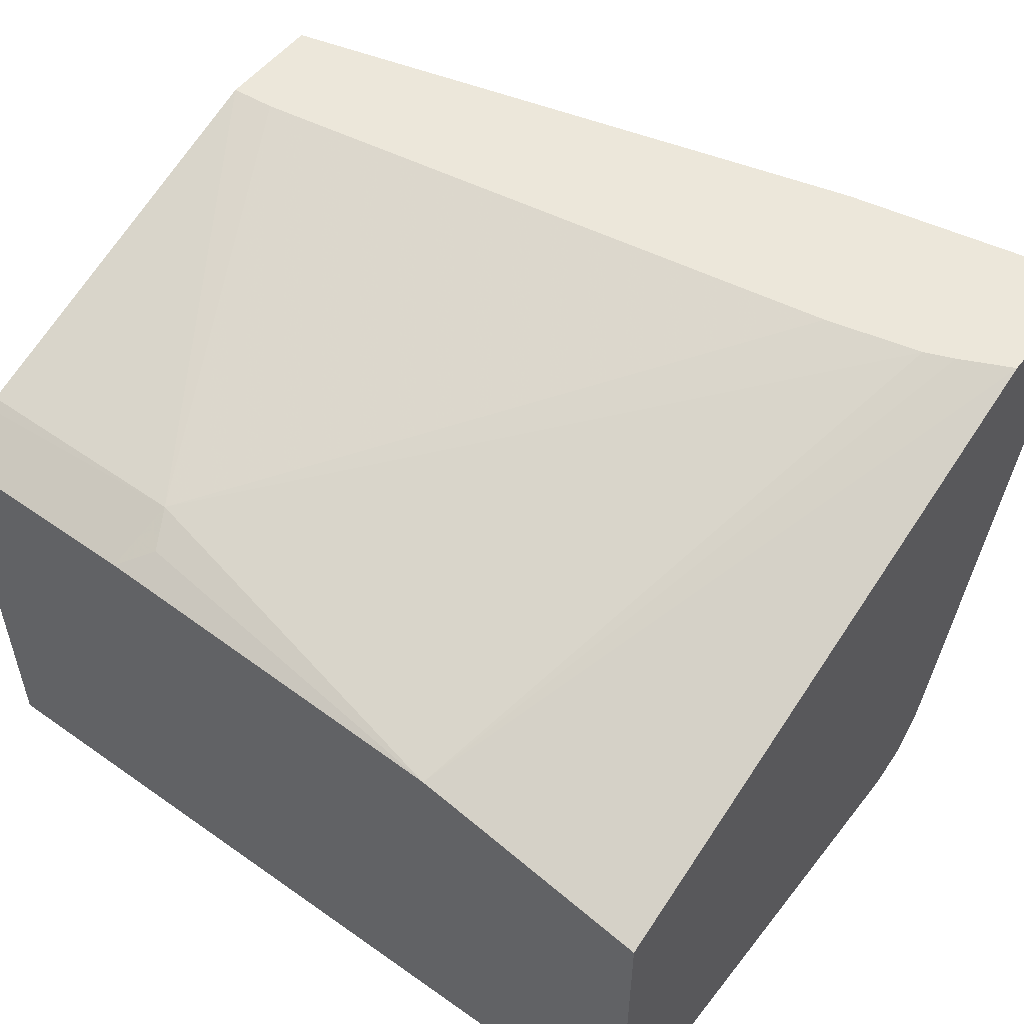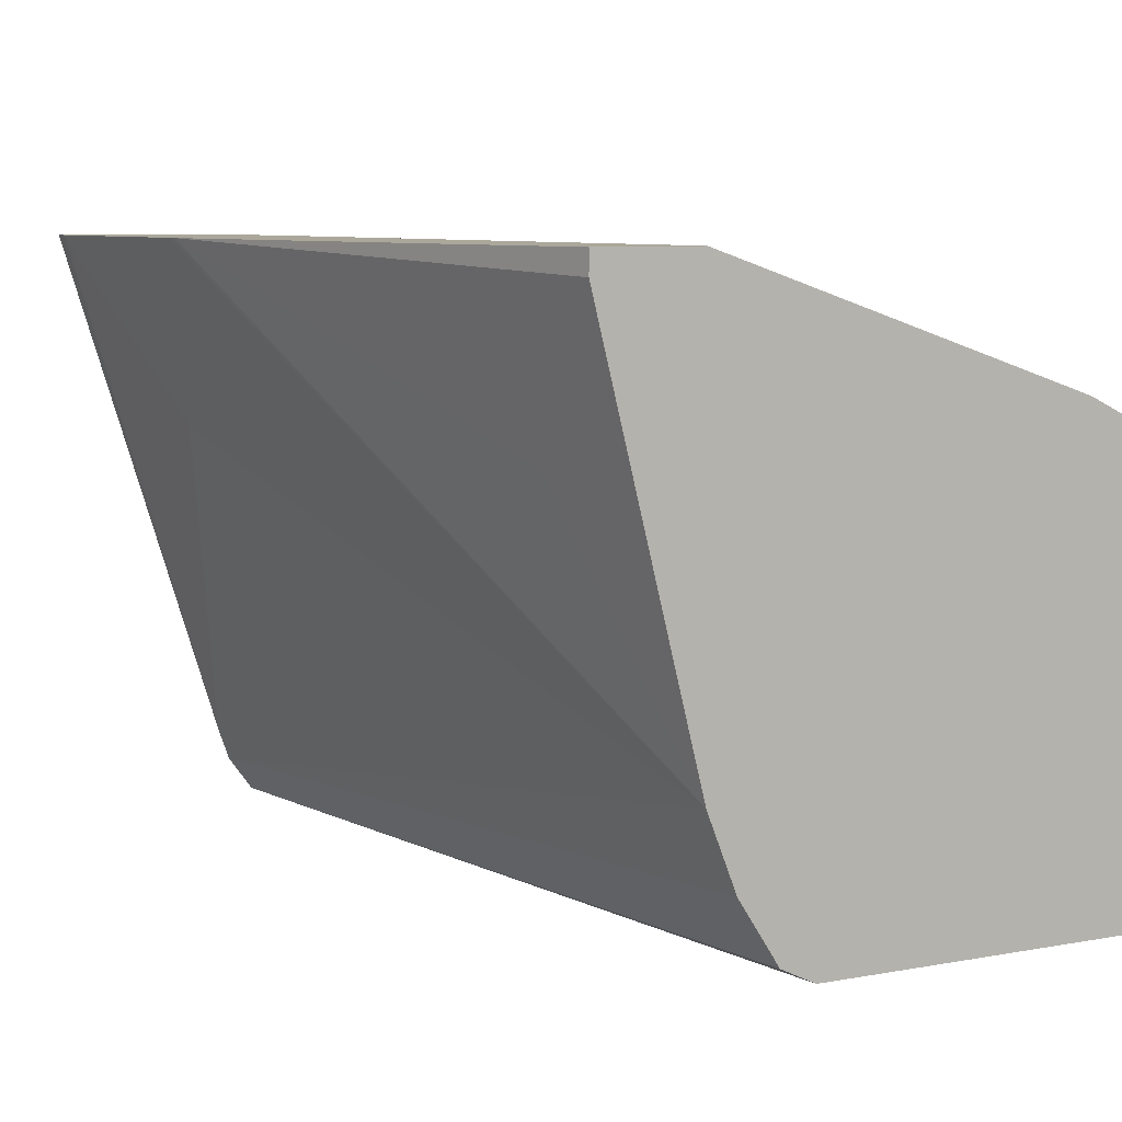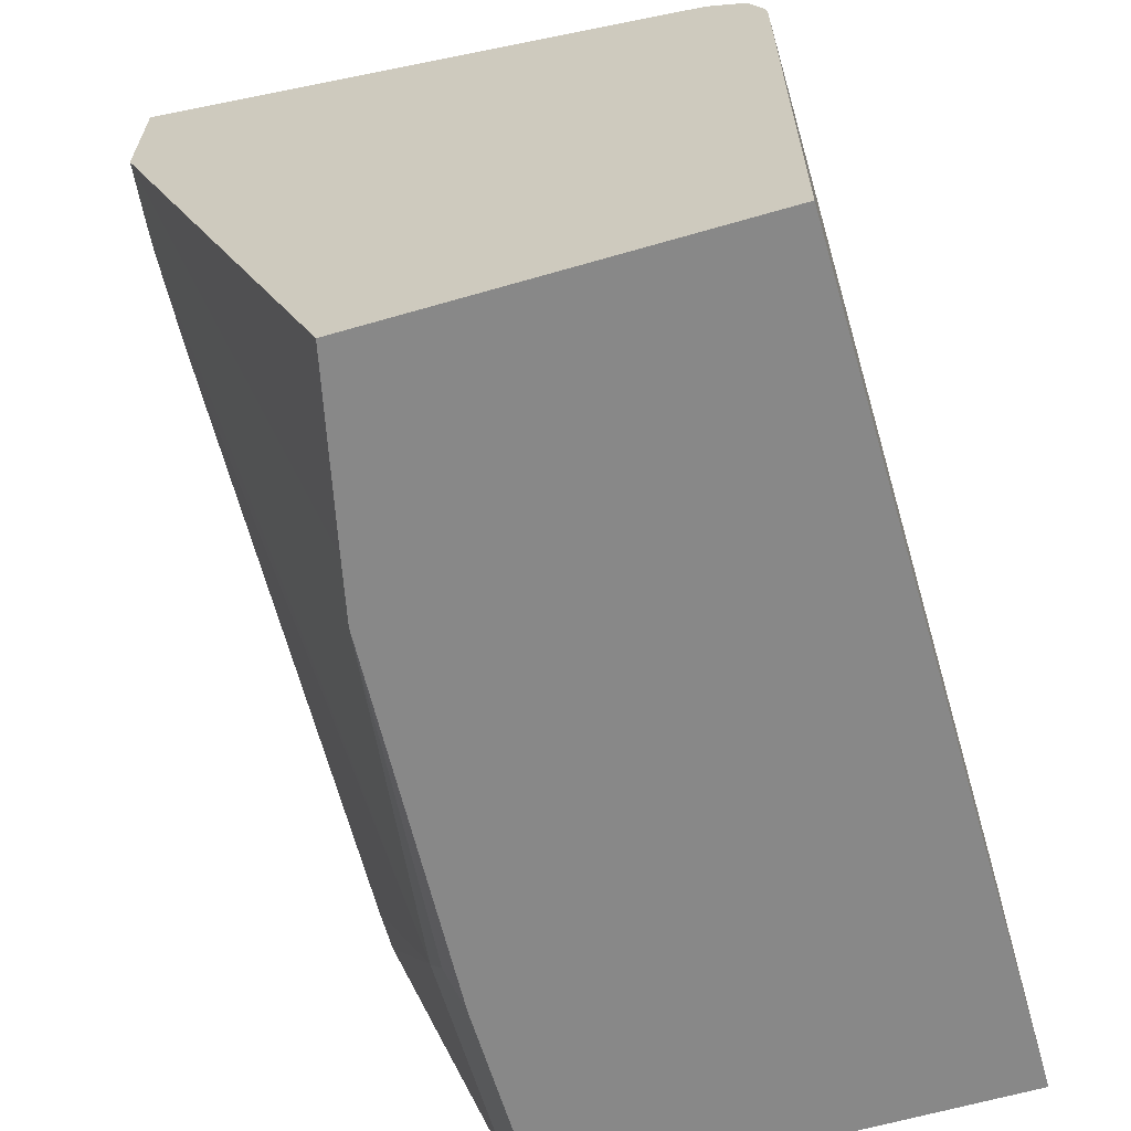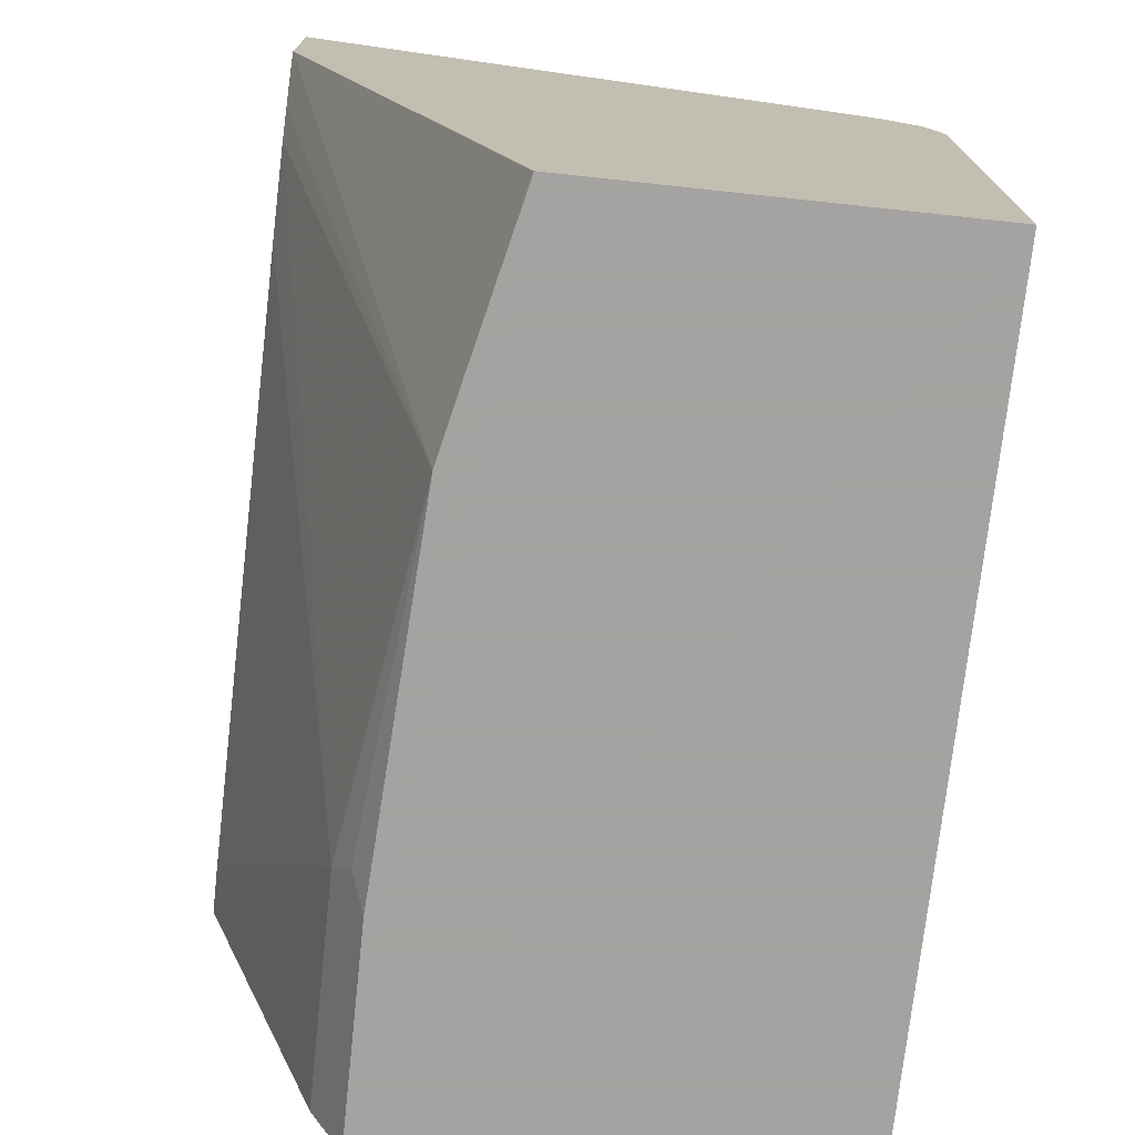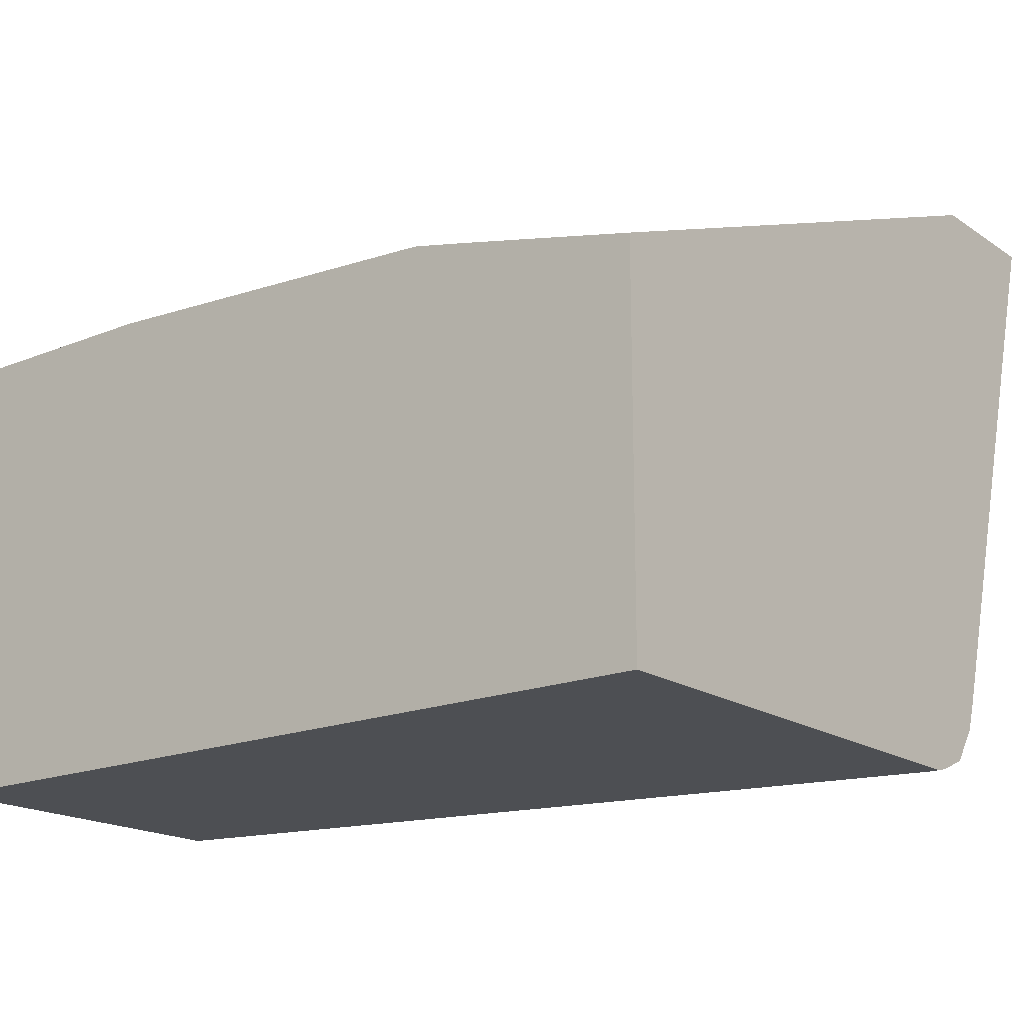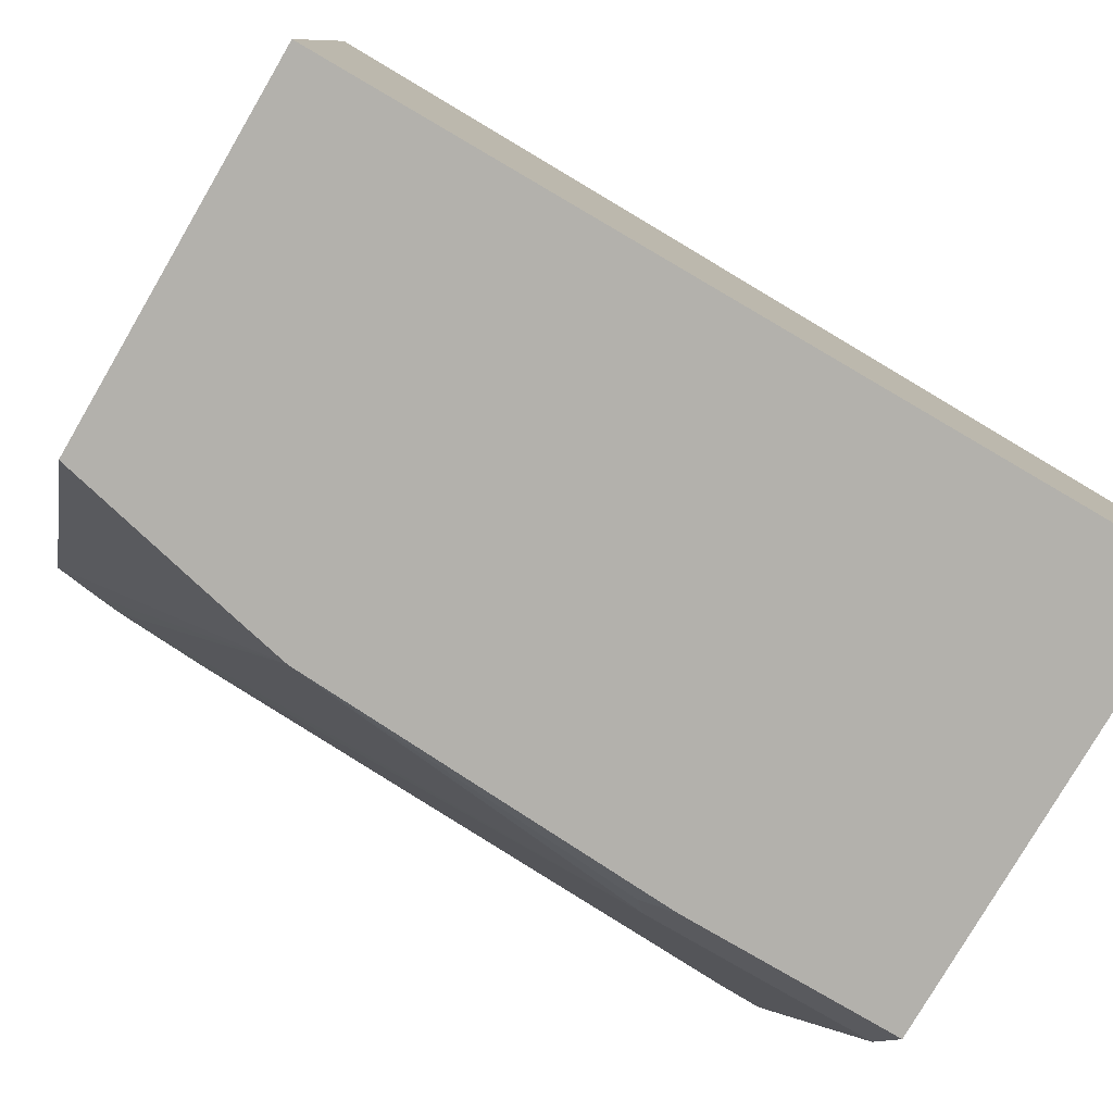
<metadata>
{"format":"obj","ext":"obj","renderer":"f3d","projection":"perspective","resolution":1024,"background":"white","views":[{"elev":52.8,"azim":-142.9,"up":"+Y"},{"elev":8.1,"azim":63.6,"up":"+Y"},{"elev":-62.7,"azim":-73.6,"up":"+Z"},{"elev":-73.1,"azim":-96.1,"up":"+Z"},{"elev":-18.0,"azim":-141.9,"up":"+Y"},{"elev":-79.0,"azim":-30.3,"up":"+Z"}]}
</metadata>
<code>
v 0.232 -0.1369 0.01633
v 0.232 -0.1264 0.03732
v 0.232 -0.3107 0.01633
v 0.1494 -0.1369 0.01633
v 0.232 -0.1243 0.04145
v 0.145 -0.1243 0.04145
v 0.232 -0.3107 0.145
v -0.08666 -0.3107 0.01633
v 0.1381 -0.1312 0.02764
v 0.004415 -0.145 0.01633
v 0.232 -0.07395 0.1875
v 0.215 -0.07395 0.1887
v -0.05582 -0.07395 0.233
v -0.03248 -0.07395 0.2279
v -0.01923 -0.07395 0.2249
v 0.232 -0.3066 0.1533
v -0.08666 -0.3046 0.2239
v -0.08666 -0.3097 0.2115
v -0.08286 -0.3107 0.2071
v -0.08666 -0.3107 0.2071
v -0.08666 -0.1657 0.01633
v -0.000544 -0.1461 0.01633
v -0.08666 -0.07395 0.2468
v -0.06695 -0.07395 0.2375
v 0.232 -0.07395 0.2279
v 0.232 -0.3038 0.1588
v -0.08666 -0.291 0.2335
v -0.01892 -0.1502 0.01633
v -0.08666 -0.07395 0.2997
v 0.232 -0.08287 0.2279
v 0.009312 -0.07395 0.2834
v 0.232 -0.2784 0.1748
v -0.08666 -0.2785 0.2378
v 0.232 -0.2486 0.1864
v -0.07874 -0.07395 0.2997
v 0.189 -0.145 0.2227
v 0.005913 -0.07395 0.2841
v -0.02069 -0.145 0.2693
f 11 23 29
f 8 33 29
f 11 35 37
f 11 24 23
f 11 37 31
f 11 29 35
f 11 13 24
f 8 23 21
f 11 15 14
f 11 12 15
f 10 24 13
f 10 23 24
f 10 22 23
f 8 29 23
f 11 31 25
f 11 14 13
f 16 26 17
f 33 34 38
f 18 20 19
f 8 27 33
f 35 38 37
f 34 37 38
f 33 38 35
f 31 34 36
f 31 37 34
f 30 31 36
f 30 36 34
f 29 33 35
f 27 34 33
f 27 32 34
f 26 32 27
f 25 31 30
f 22 28 23
f 21 23 28
f 17 26 27
f 8 17 27
f 1 3 8
f 8 20 18
f 1 22 10
f 1 28 22
f 1 21 28
f 8 18 17
f 1 7 3
f 1 16 7
f 1 10 4
f 1 26 16
f 1 34 32
f 1 30 34
f 1 25 30
f 1 11 25
f 1 5 11
f 1 2 5
f 1 32 26
f 1 4 2
f 1 8 21
f 2 6 5
f 7 18 19
f 2 4 6
f 7 16 17
f 6 15 12
f 6 14 15
f 6 13 14
f 6 10 13
f 7 17 18
f 6 12 11
f 5 6 11
f 4 10 9
f 4 9 6
f 3 20 8
f 3 19 20
f 3 7 19
f 6 9 10

</code>
